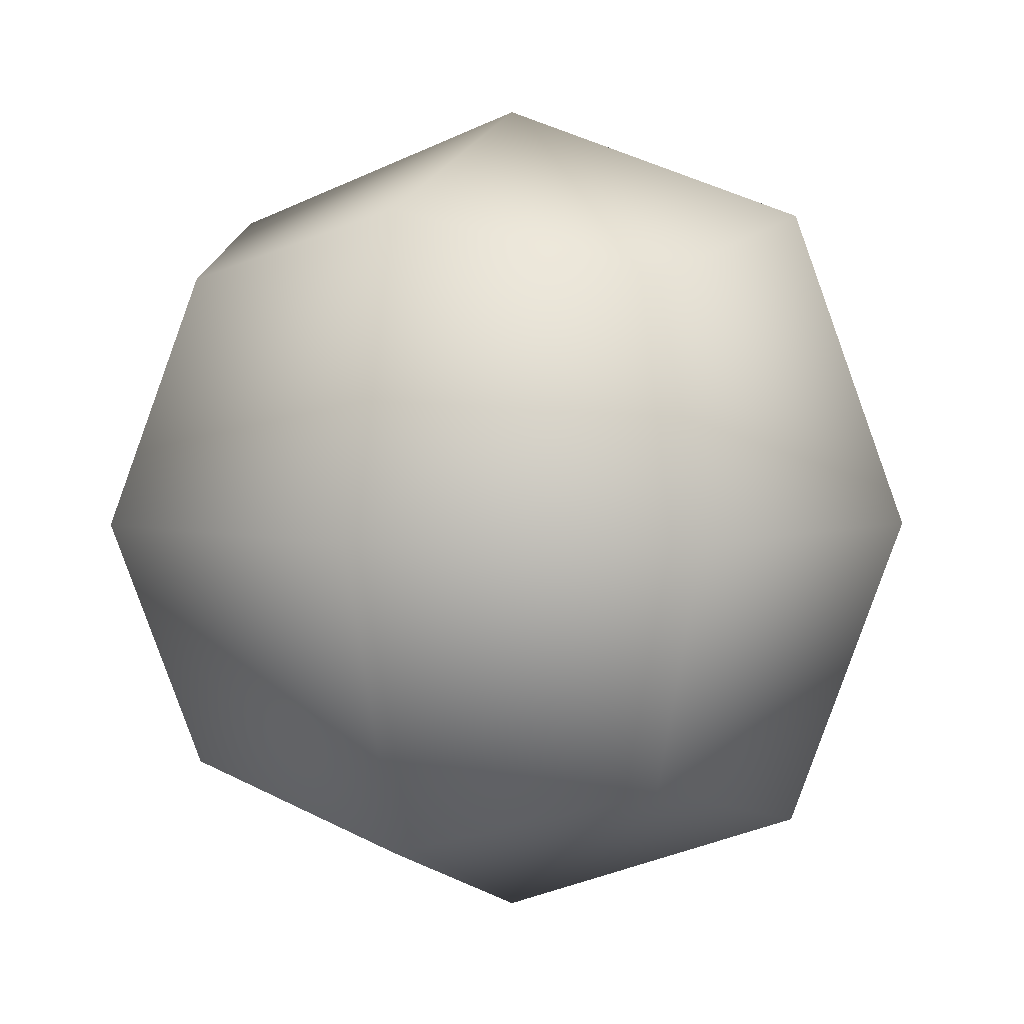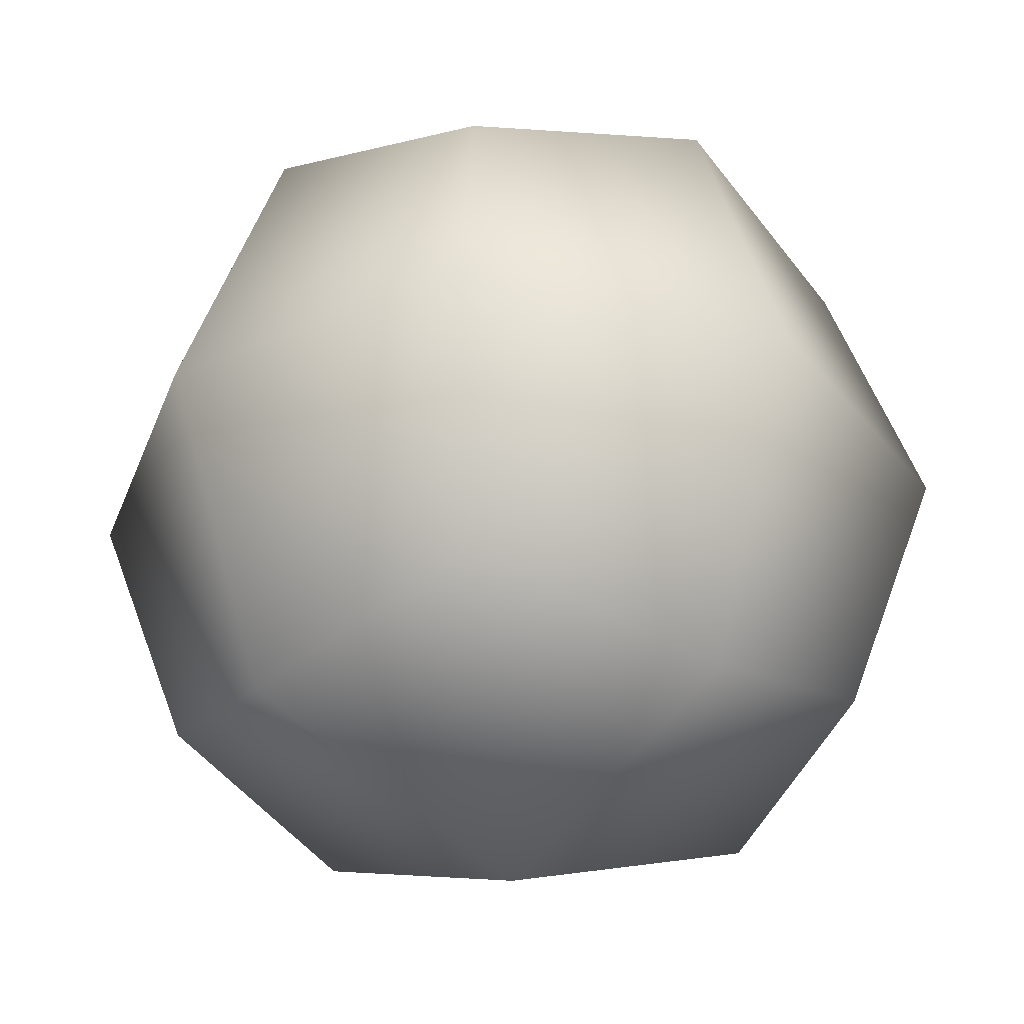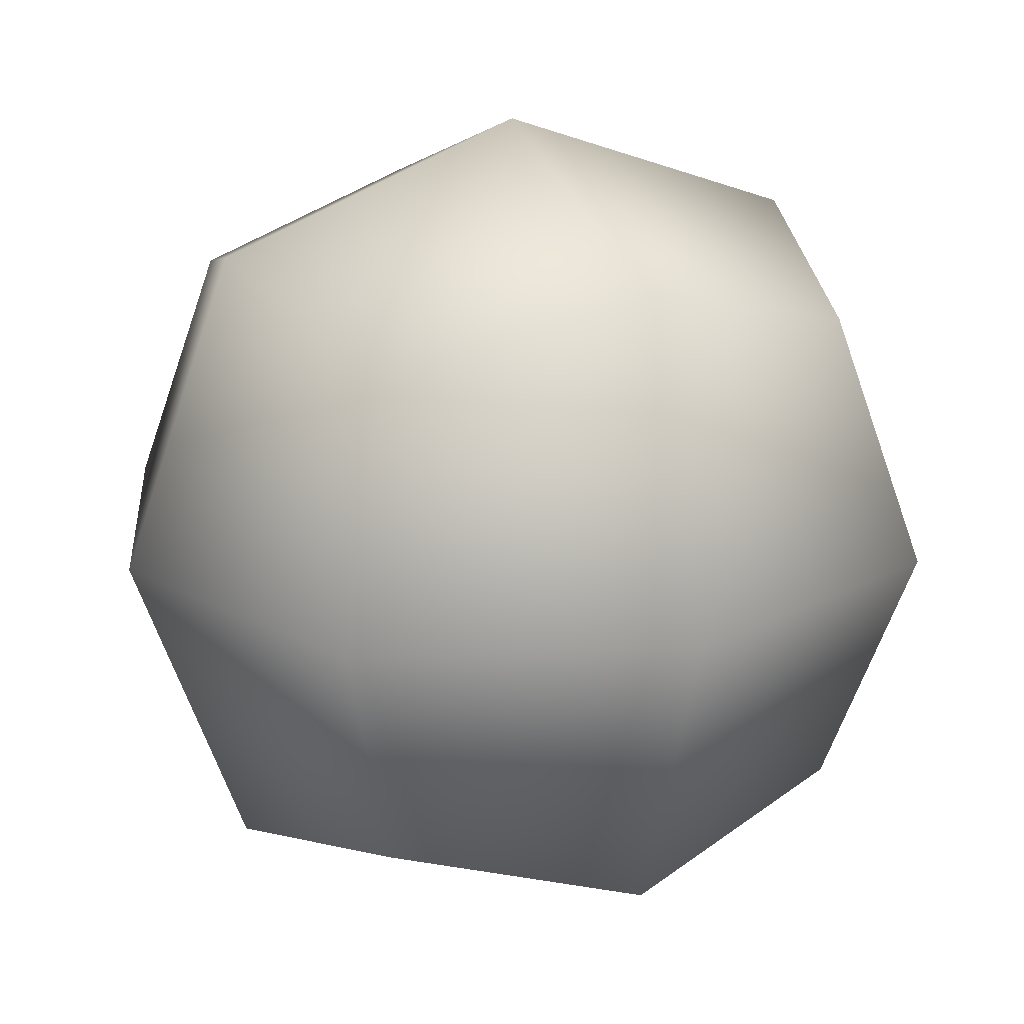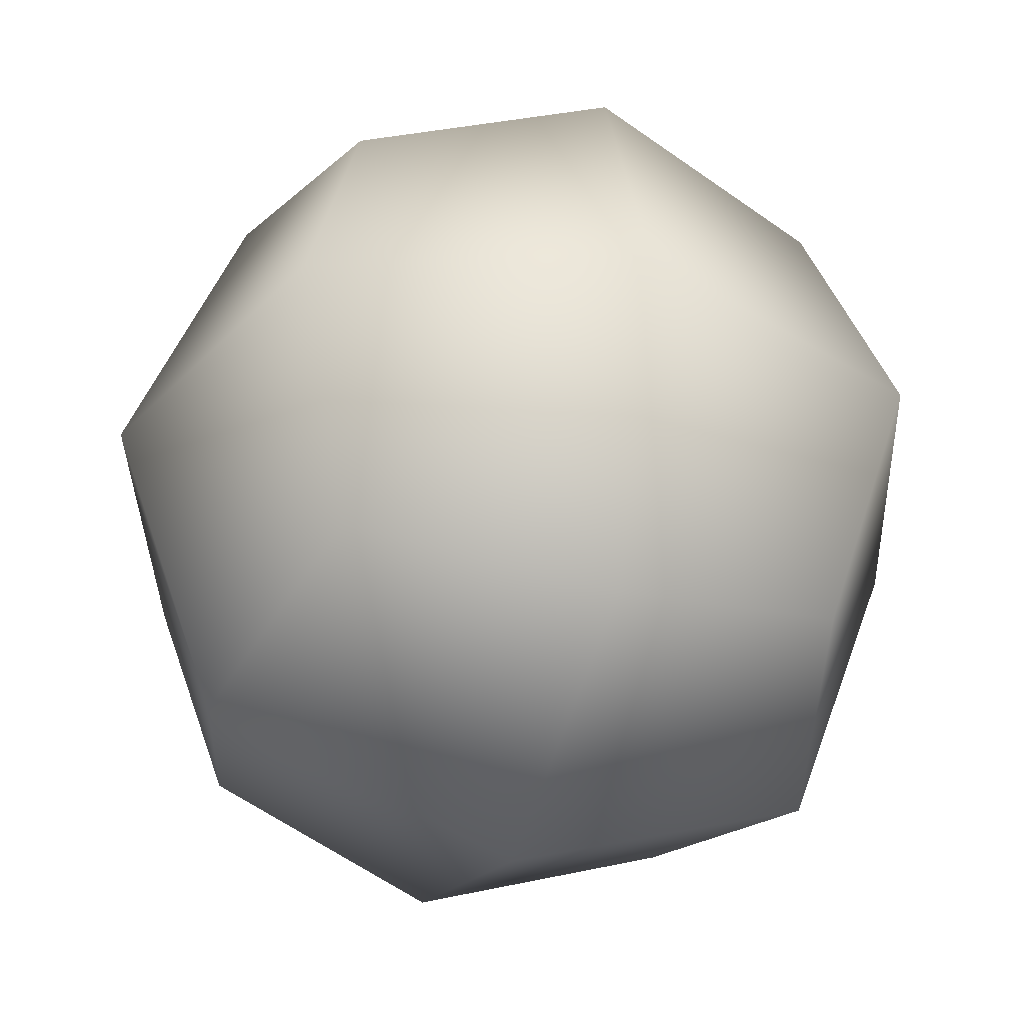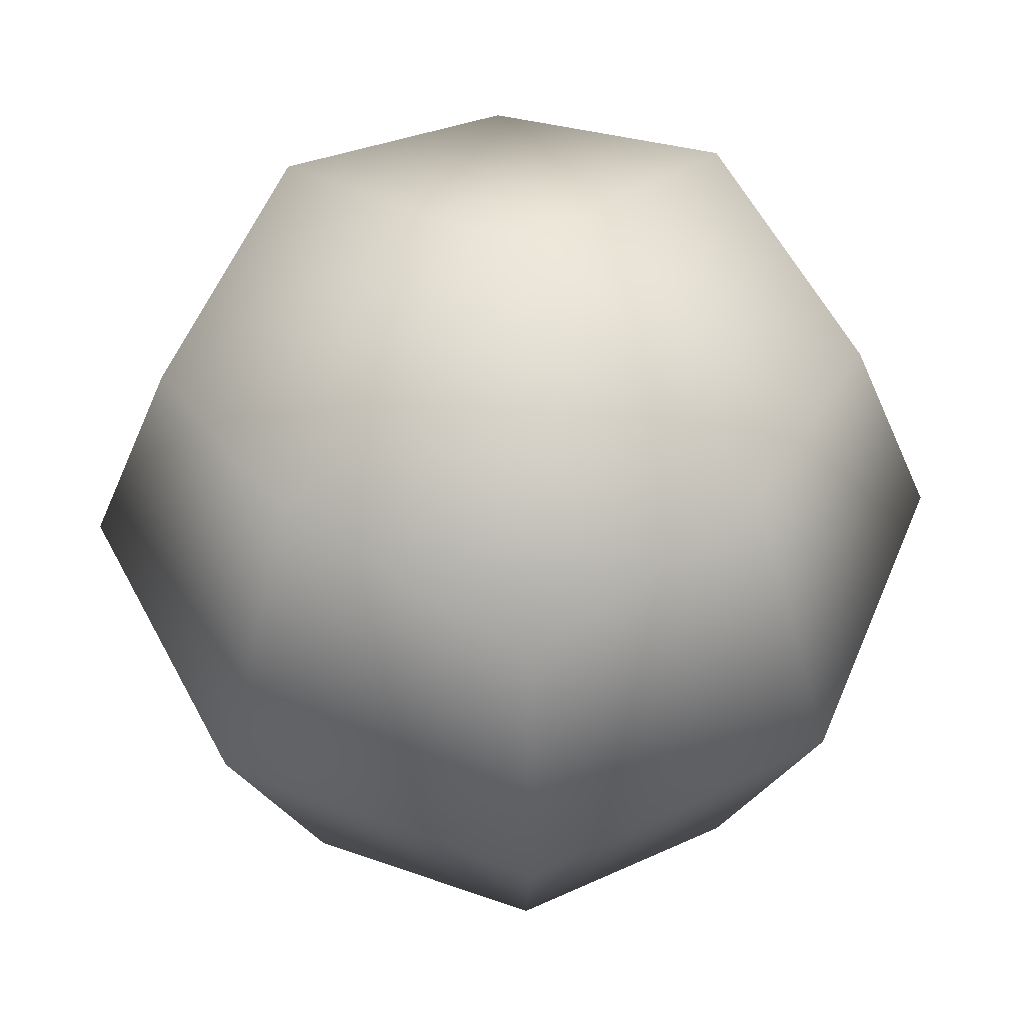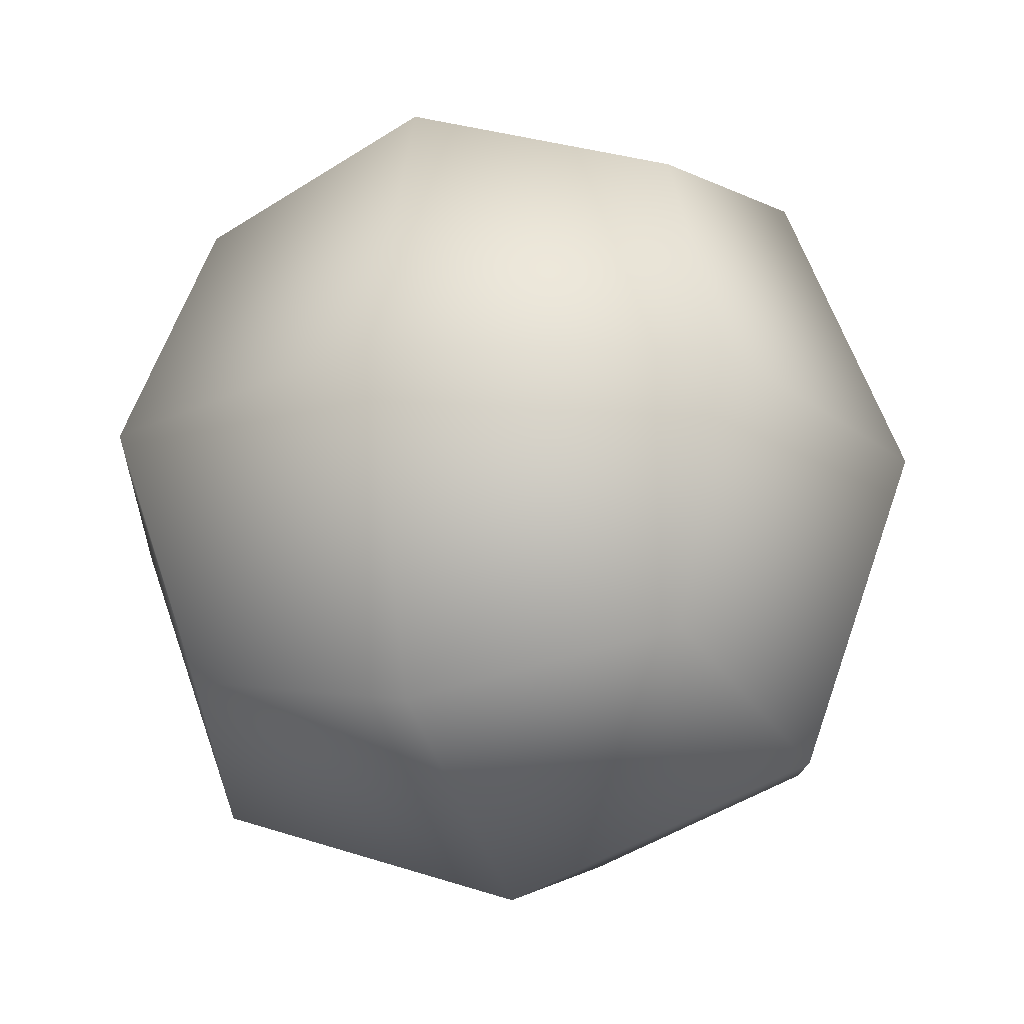
<metadata>
{"format":"obj","ext":"obj","renderer":"f3d","projection":"perspective","resolution":1024,"background":"white","views":[{"elev":4.2,"azim":21.5,"up":"+Z"},{"elev":-30.8,"azim":-128.6,"up":"+Y"},{"elev":19.3,"azim":155.3,"up":"+Y"},{"elev":-36.7,"azim":161.7,"up":"+Z"},{"elev":53.7,"azim":42.5,"up":"+Y"},{"elev":-22.7,"azim":108.4,"up":"+Y"}]}
</metadata>
<code>
g default
v -0.2546 1.623 2.215
v -0.2546 1.114 2.215
v -0.3216 1.69 2.469
v 0.3216 1.369 2.148
v -0.3216 1.369 2.148
v -0 1.369 2.908
v 1e-06 1.808 2.469
v -0 1.369 2.03
v 0 0.9294 2.469
v 0.4392 1.369 2.469
v 0.3216 1.369 2.791
v -0.4392 1.369 2.469
v 0 1.047 2.791
v -0 1.69 2.791
v -0.2546 1.623 2.724
v -0.3216 1.369 2.791
v 0.2546 1.623 2.724
v 0.3216 1.69 2.469
v 0.2546 1.623 2.215
v 0 1.69 2.148
v 0.2546 1.114 2.215
v 0 1.047 2.148
v 0.3216 1.047 2.469
v 0.2546 1.114 2.724
v -0.2546 1.114 2.724
v -0.3216 1.047 2.469
g pCube1
f 25 13 6 16
f 13 24 11 6
f 6 11 17 14
f 16 6 14 15
f 15 14 7 3
f 14 17 18 7
f 7 18 19 20
f 3 7 20 1
f 1 20 8 5
f 20 19 4 8
f 8 4 21 22
f 5 8 22 2
f 2 22 9 26
f 22 21 23 9
f 9 23 24 13
f 26 9 13 25
f 24 23 10 11
f 23 21 4 10
f 10 4 19 18
f 11 10 18 17
f 2 26 12 5
f 26 25 16 12
f 12 16 15 3
f 5 12 3 1

</code>
